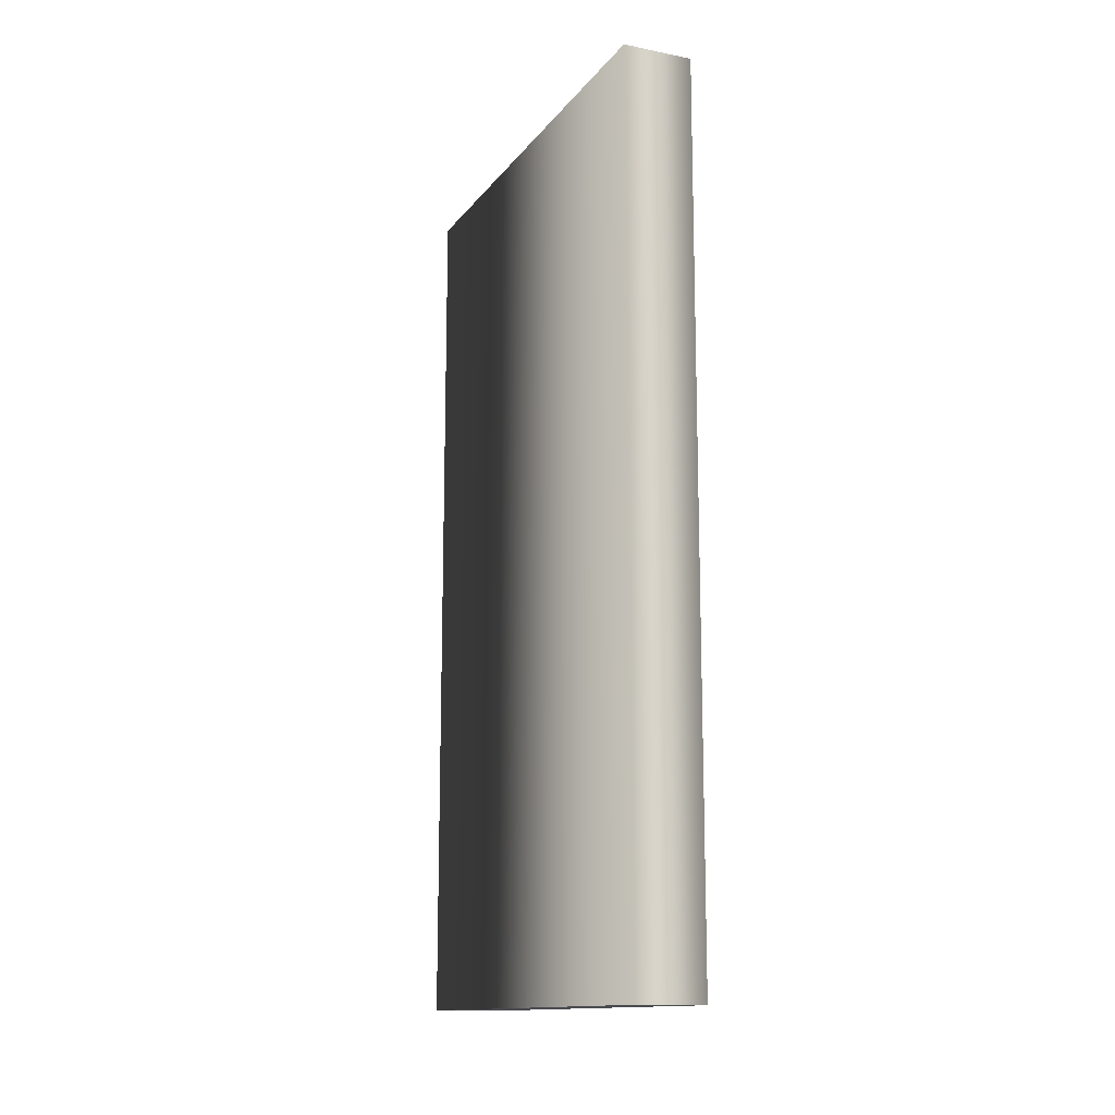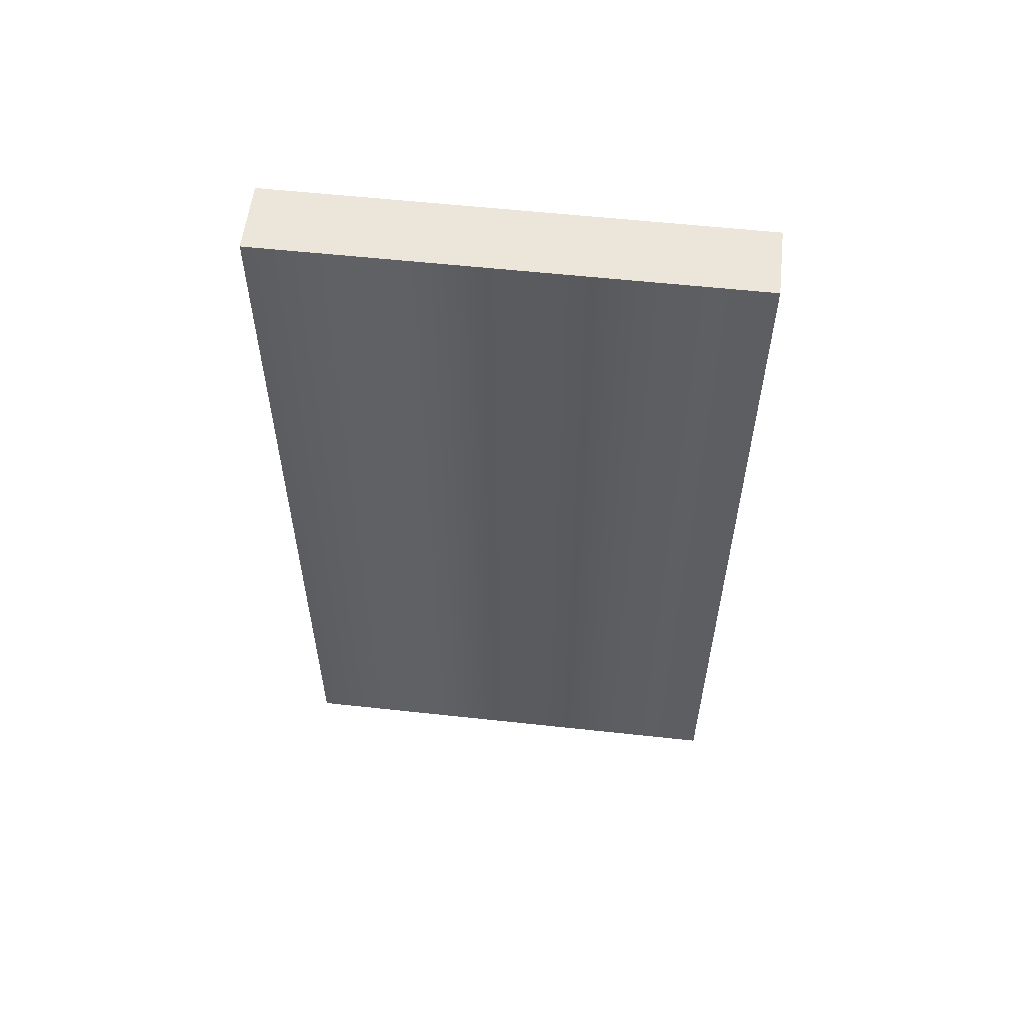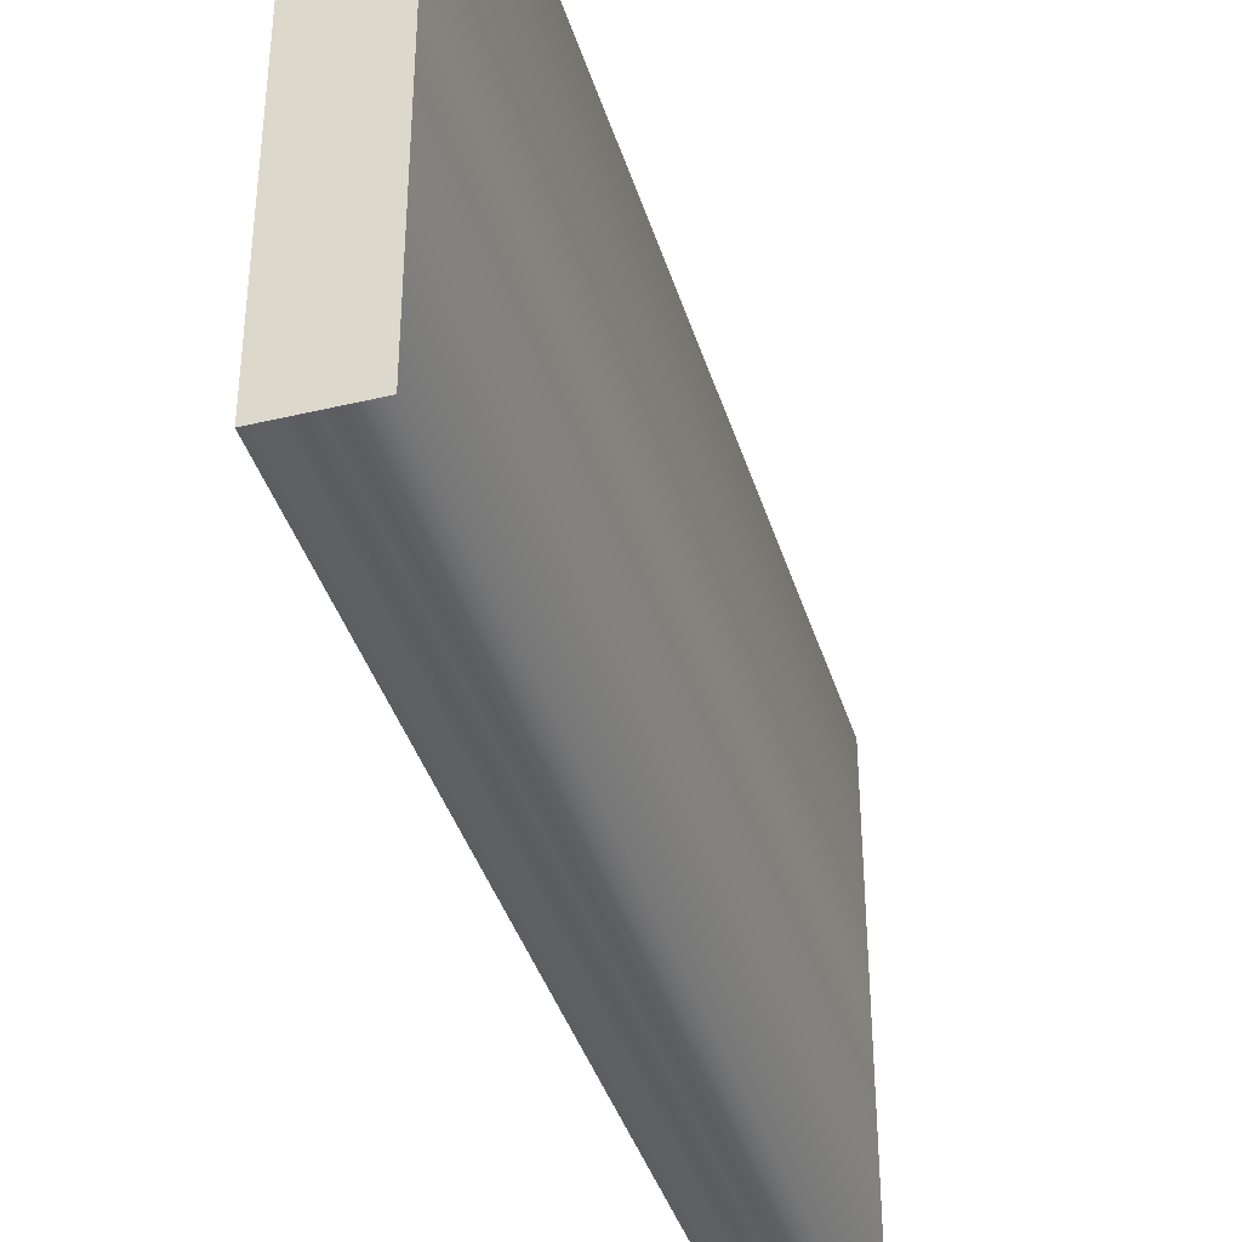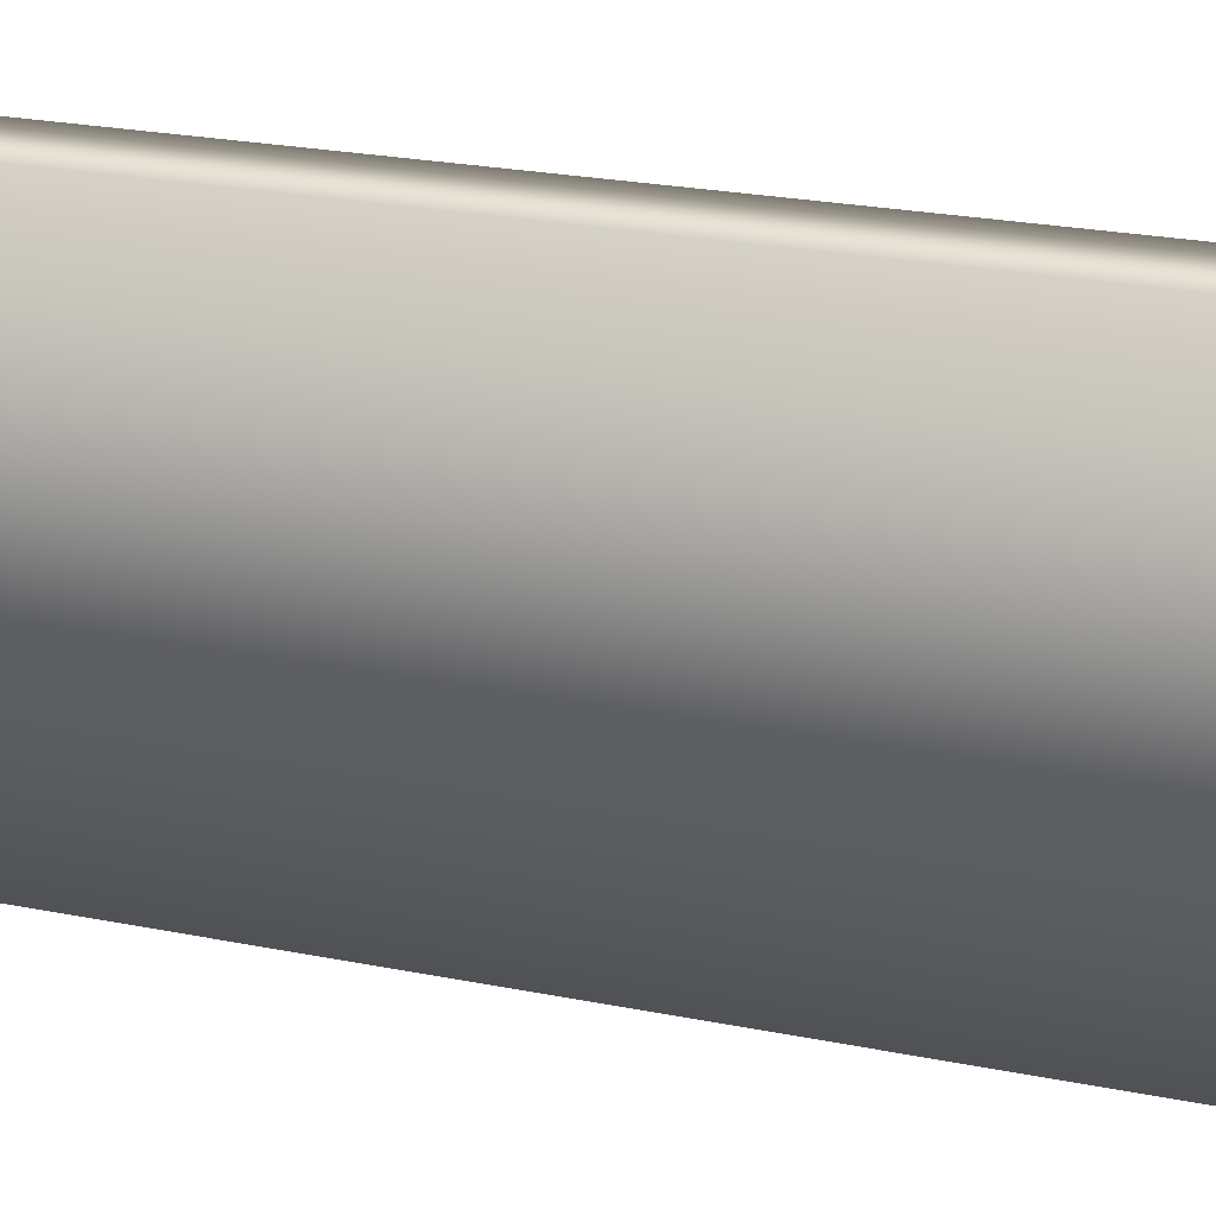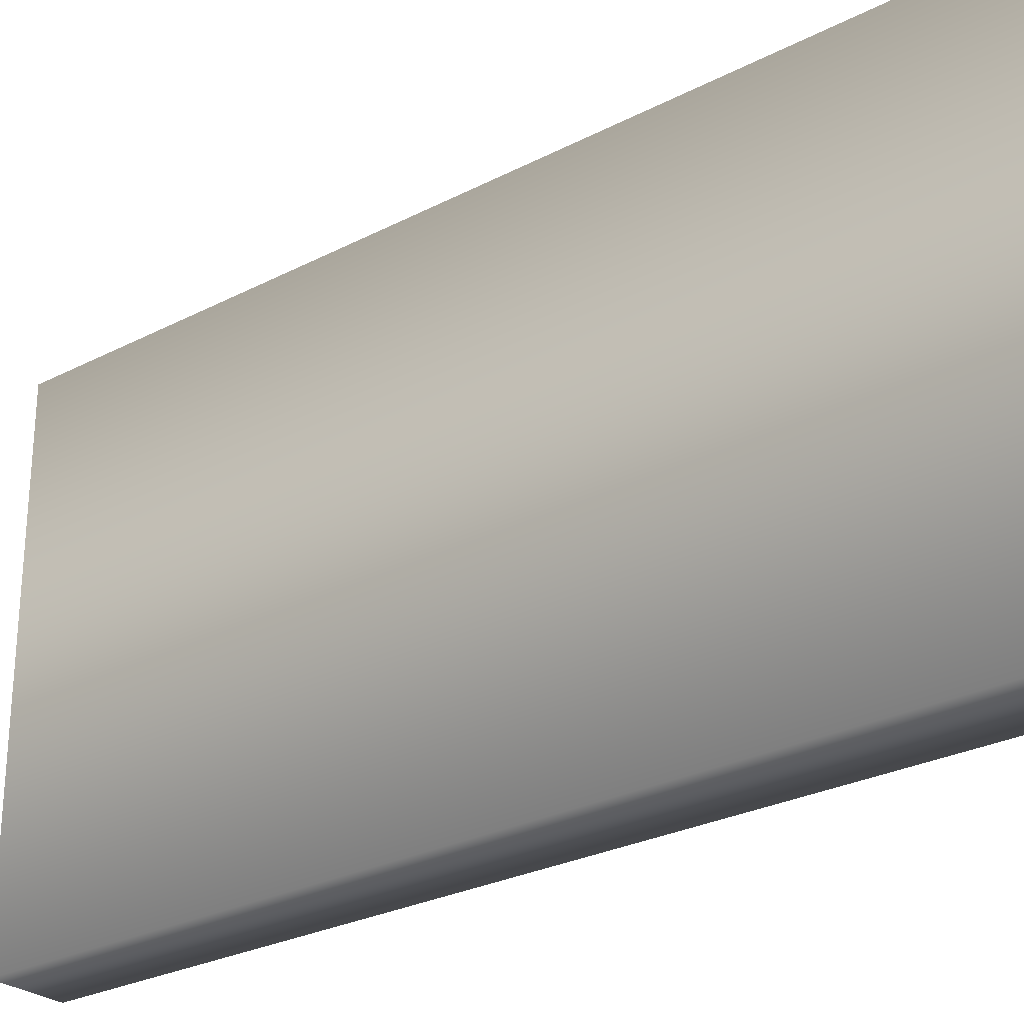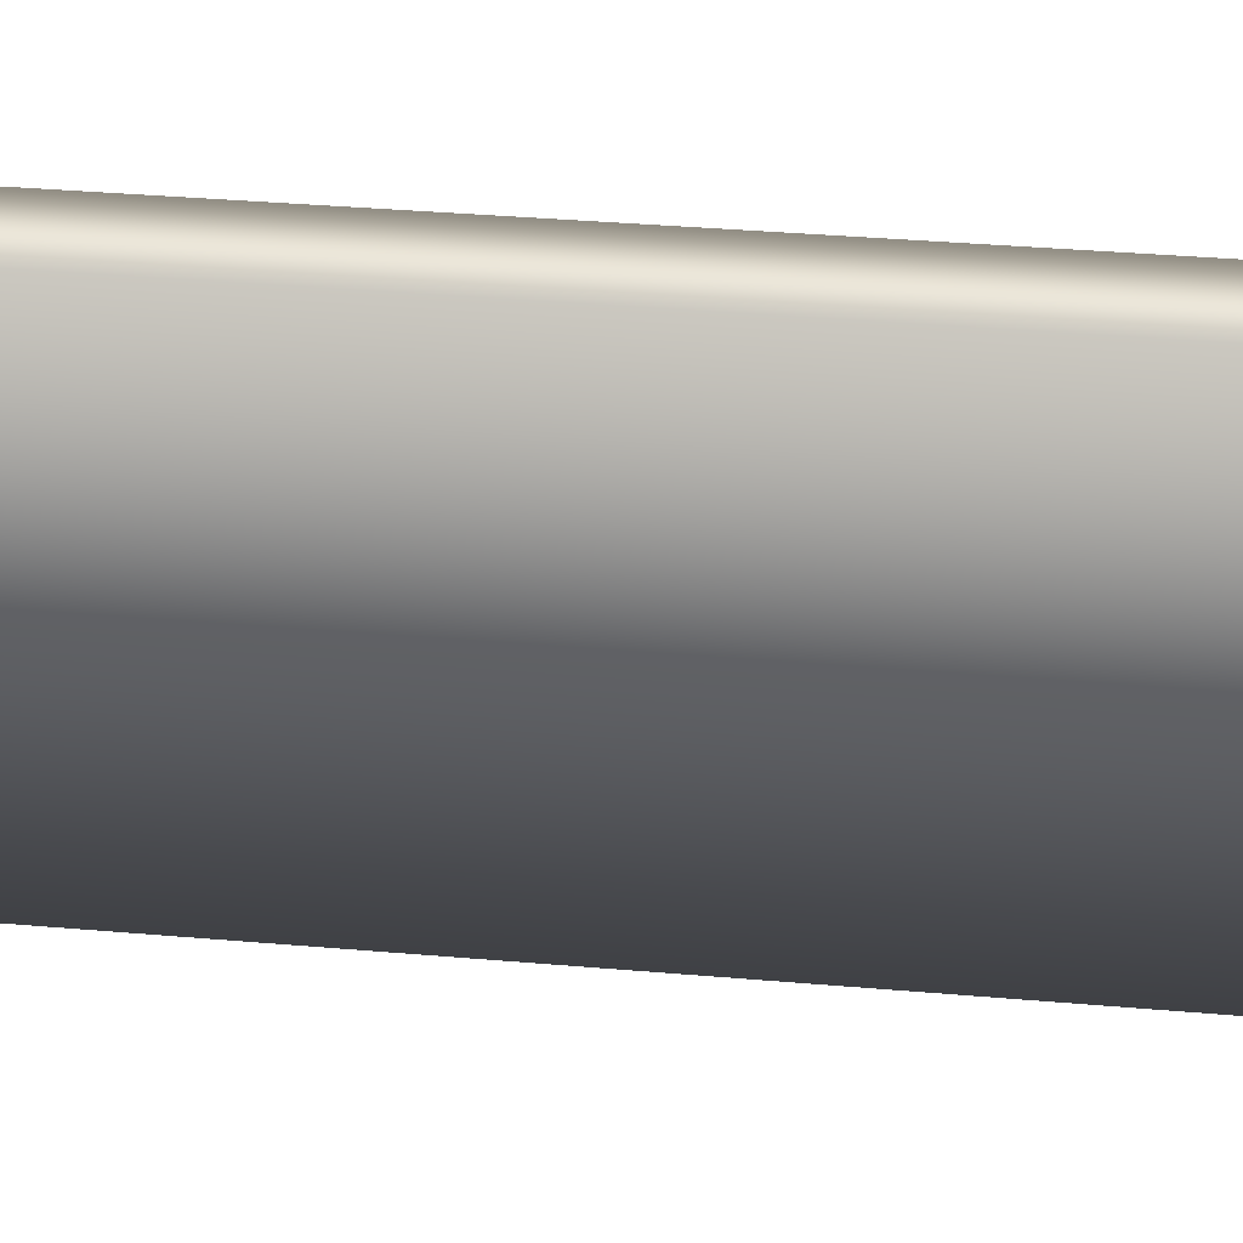
<metadata>
{"format":"obj","ext":"obj","renderer":"f3d","projection":"perspective","resolution":1024,"background":"white","views":[{"elev":-13.8,"azim":156.5,"up":"+Y"},{"elev":56.8,"azim":96.5,"up":"+Y"},{"elev":-39.6,"azim":-163.5,"up":"+Z"},{"elev":27.1,"azim":106.7,"up":"+Z"},{"elev":-27.1,"azim":-51.1,"up":"+Z"},{"elev":41.5,"azim":-84.2,"up":"+Z"}]}
</metadata>
<code>
o Text
v -0.004 0.05 0.027
v -0.004 0.05 -0.027
v 0.004 0.05 -0.027
v 0.004 0.05 0.027
v -0.004 -0.05 0.027
v -0.004 -0.05 -0.027
v 0.004 -0.05 -0.027
v 0.004 -0.05 0.027
v -0.004 -0.05 0.027
v -0.004 0.05 0.027
v -0.004 -0.05 -0.027
v -0.004 0.05 -0.027
v 0.004 -0.05 -0.027
v 0.004 0.05 -0.027
v 0.004 -0.05 0.027
v 0.004 0.05 0.027
f 1 3 2
f 1 4 3
f 5 6 7
f 5 7 8
f 10 12 11 9
f 12 14 13 11
f 14 16 15 13
f 16 10 9 15

</code>
